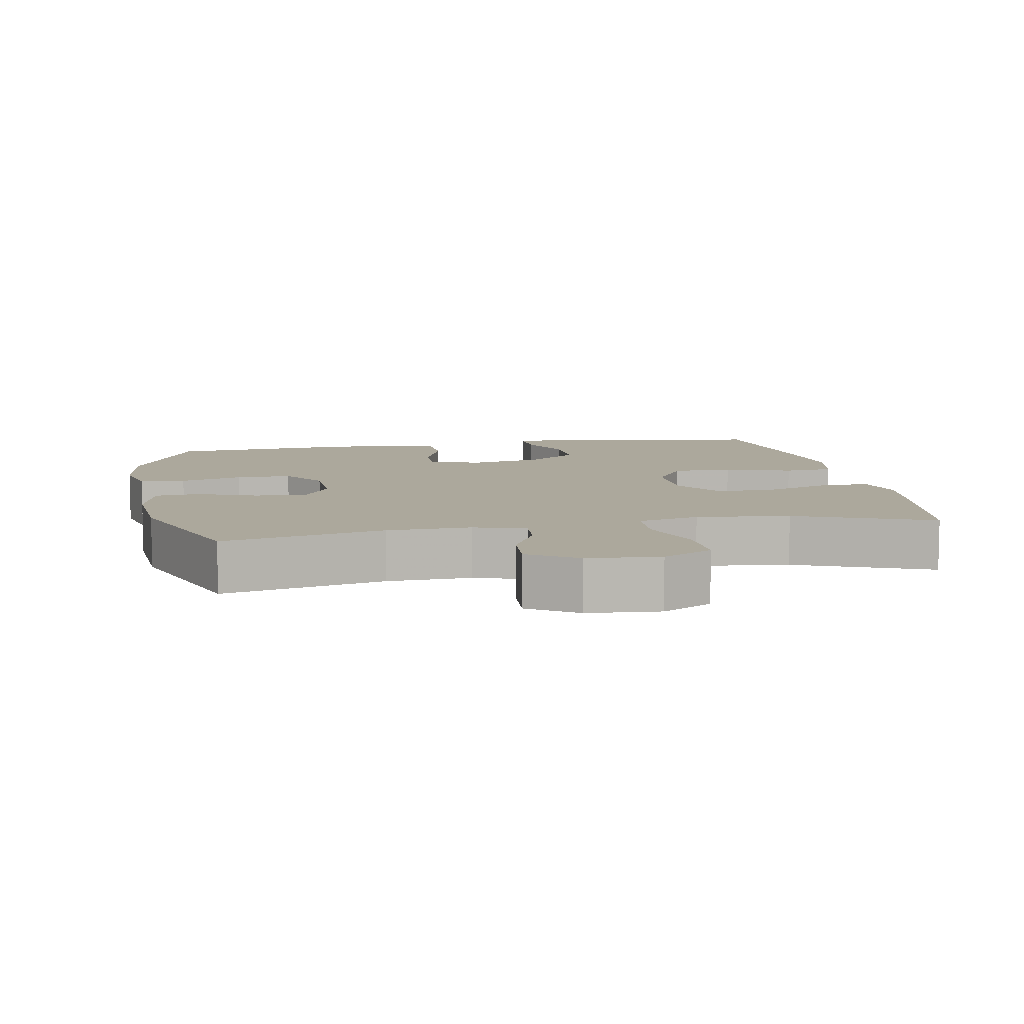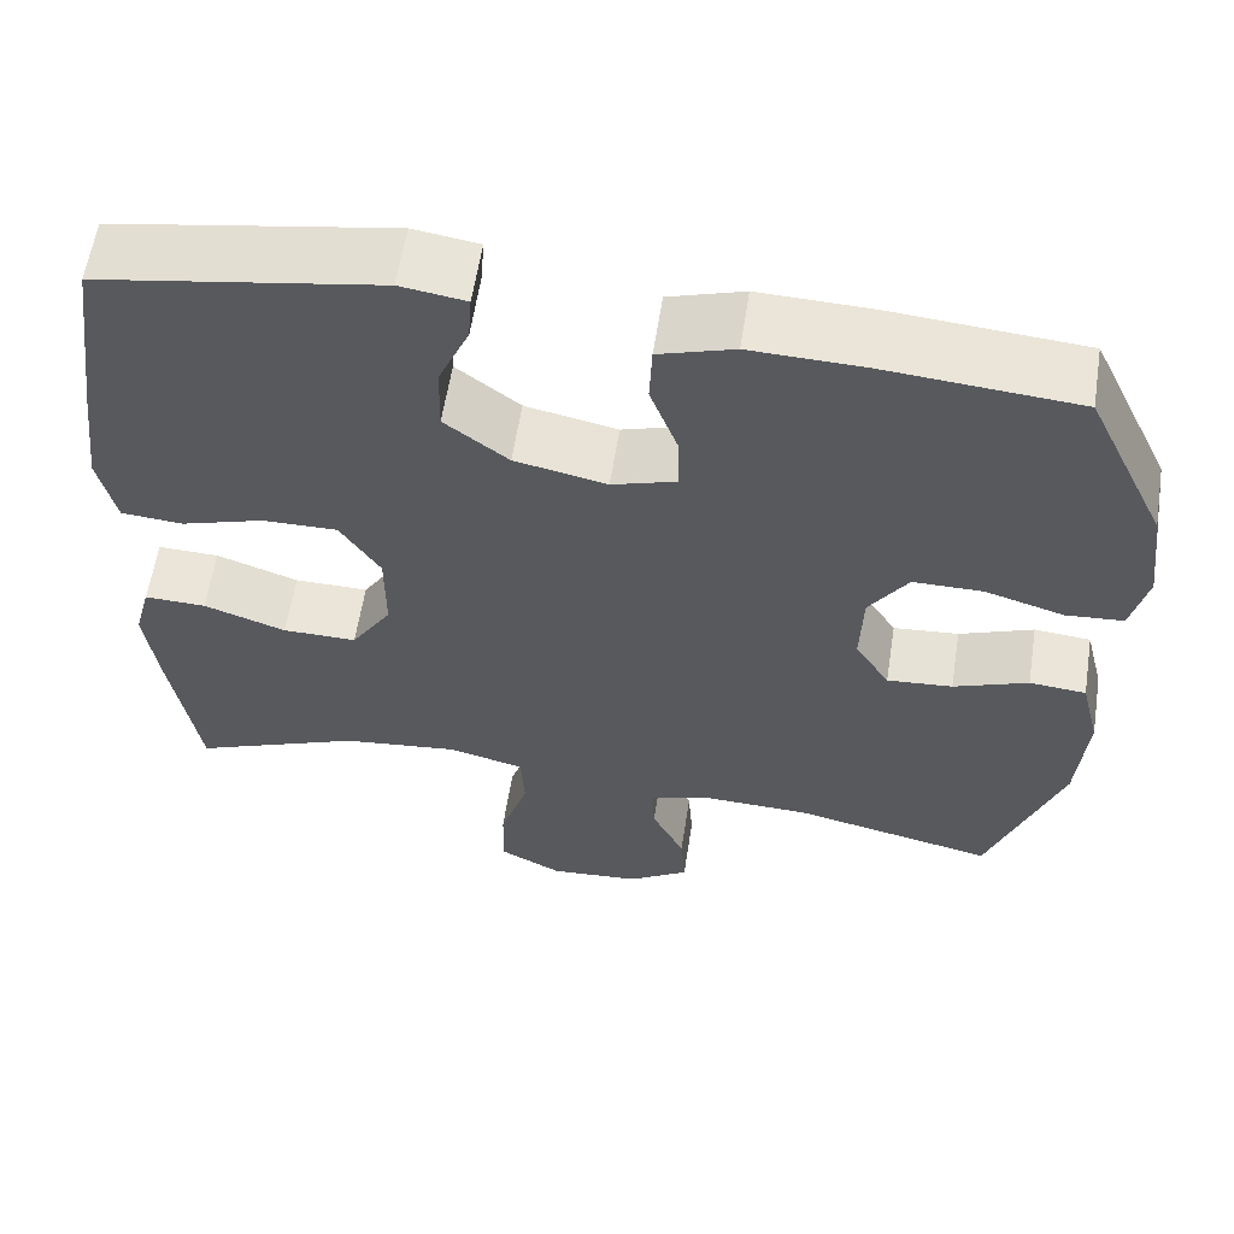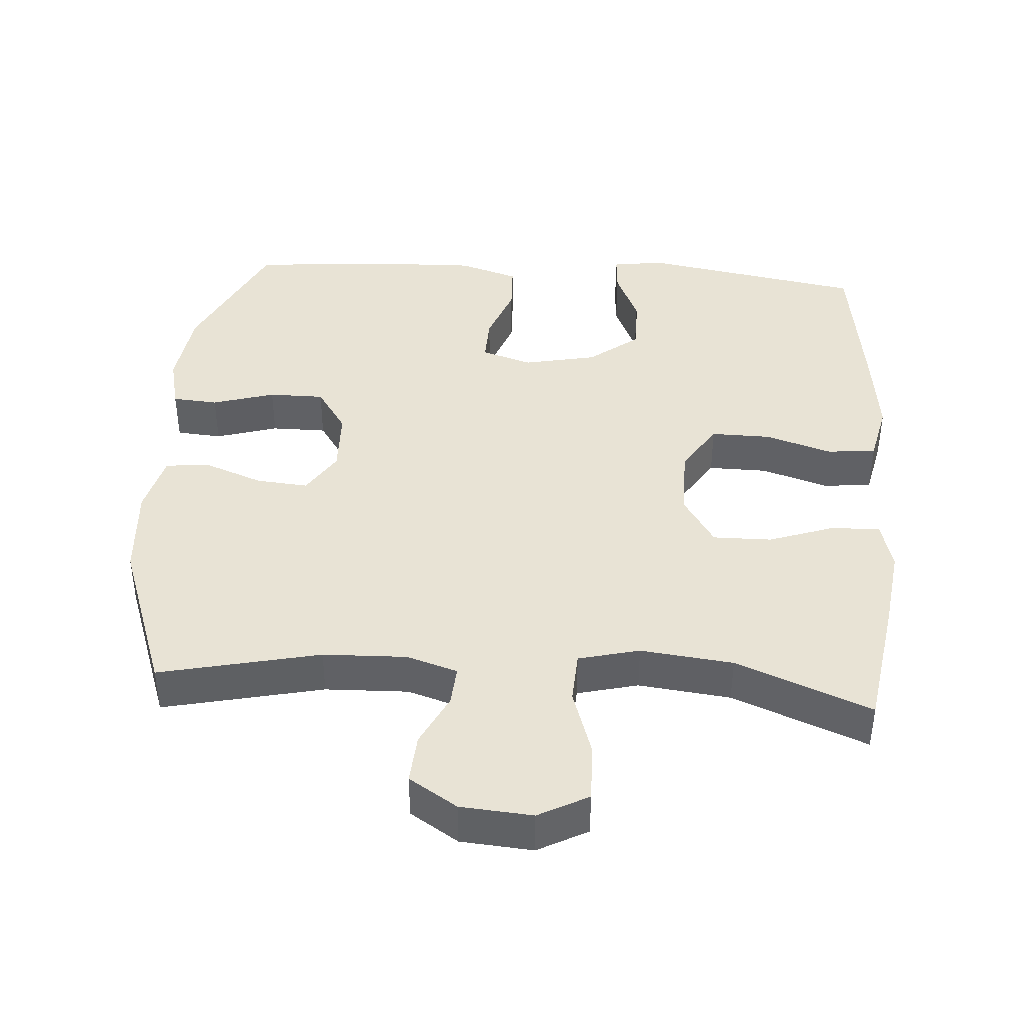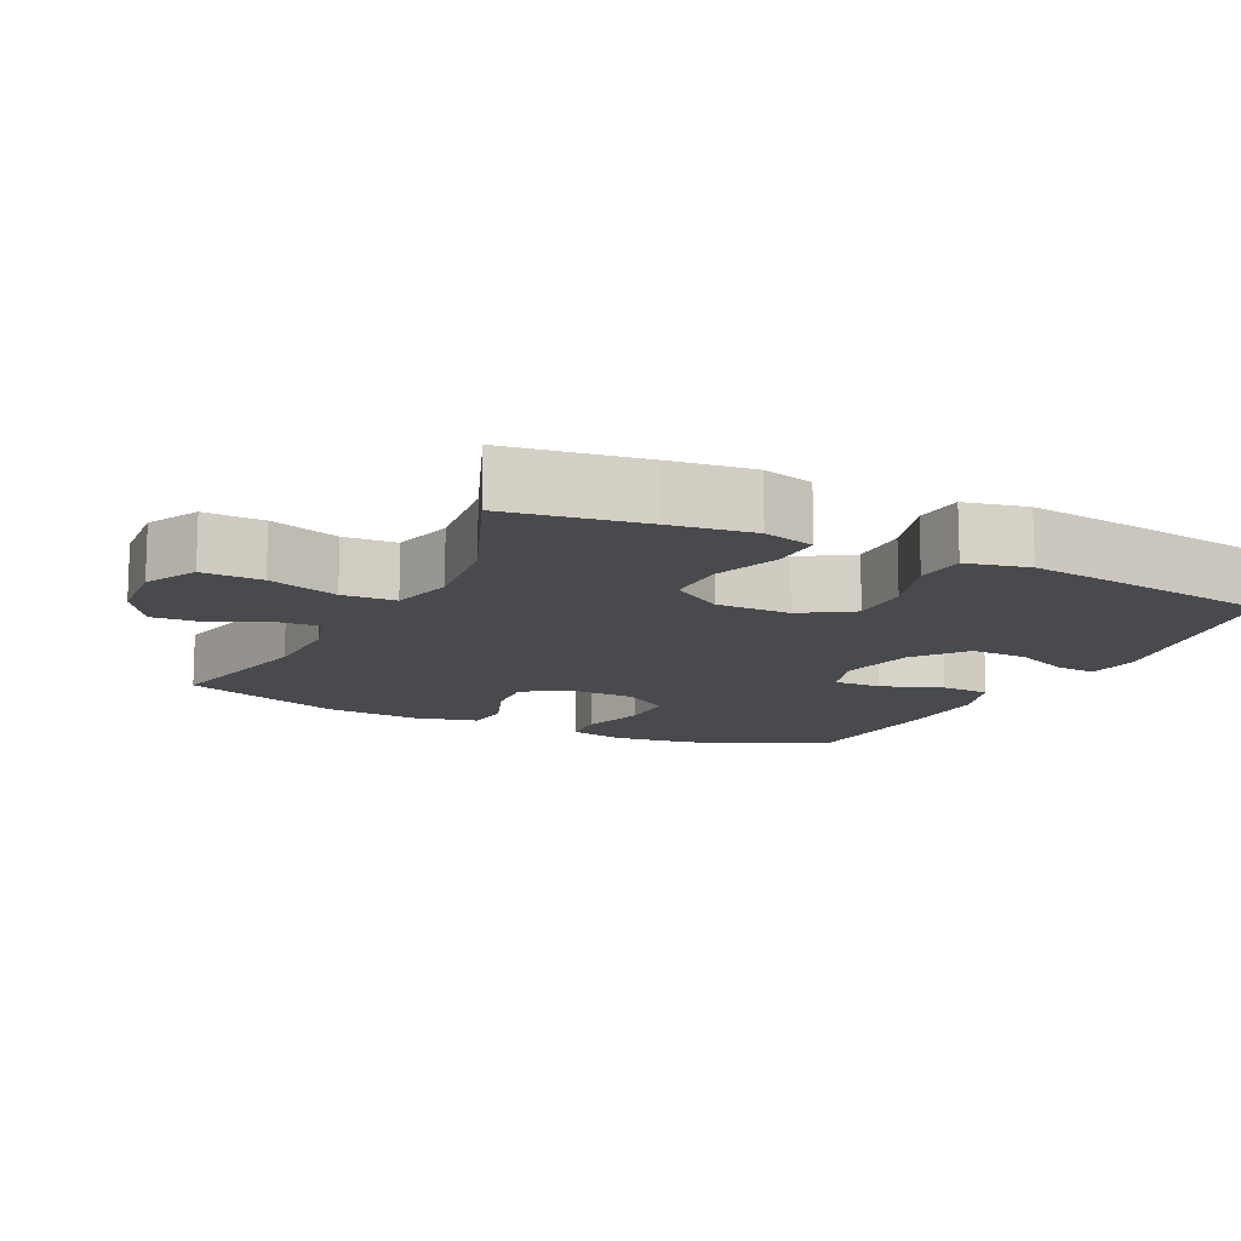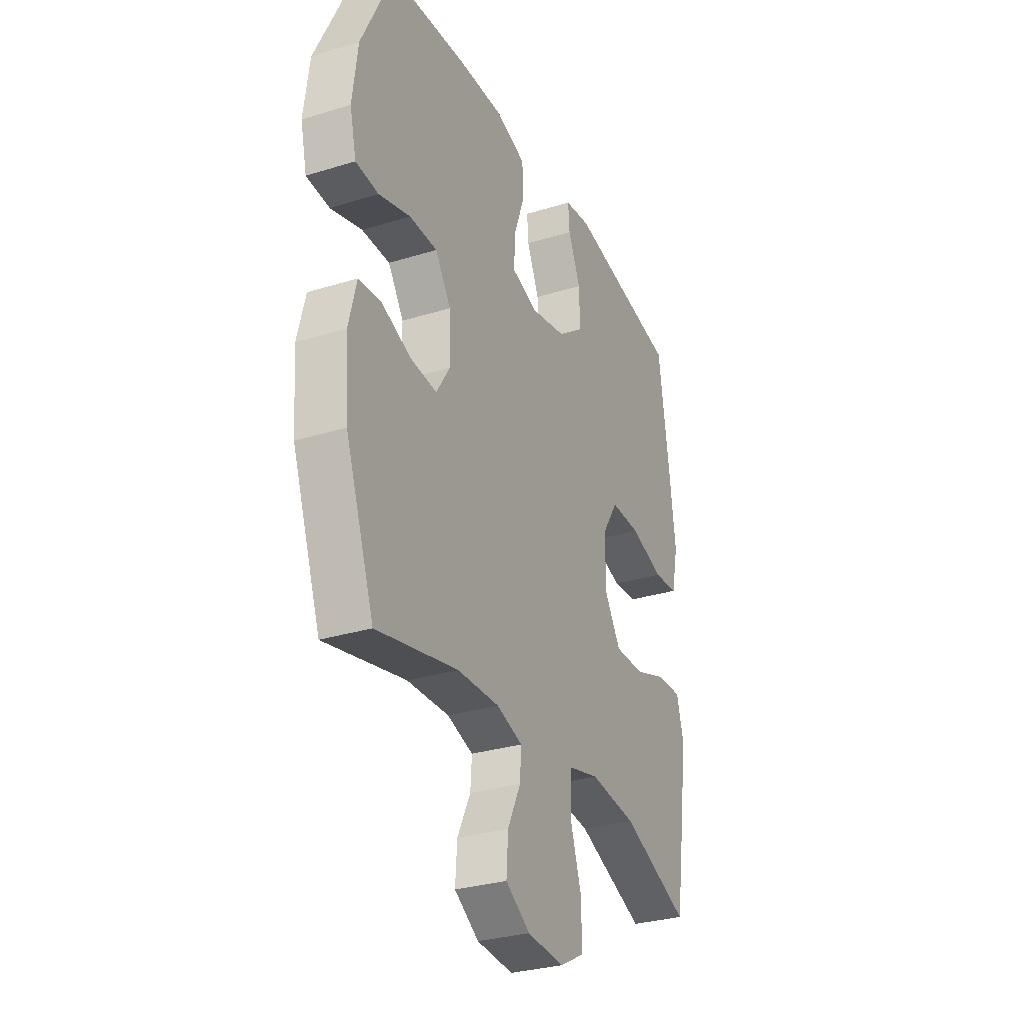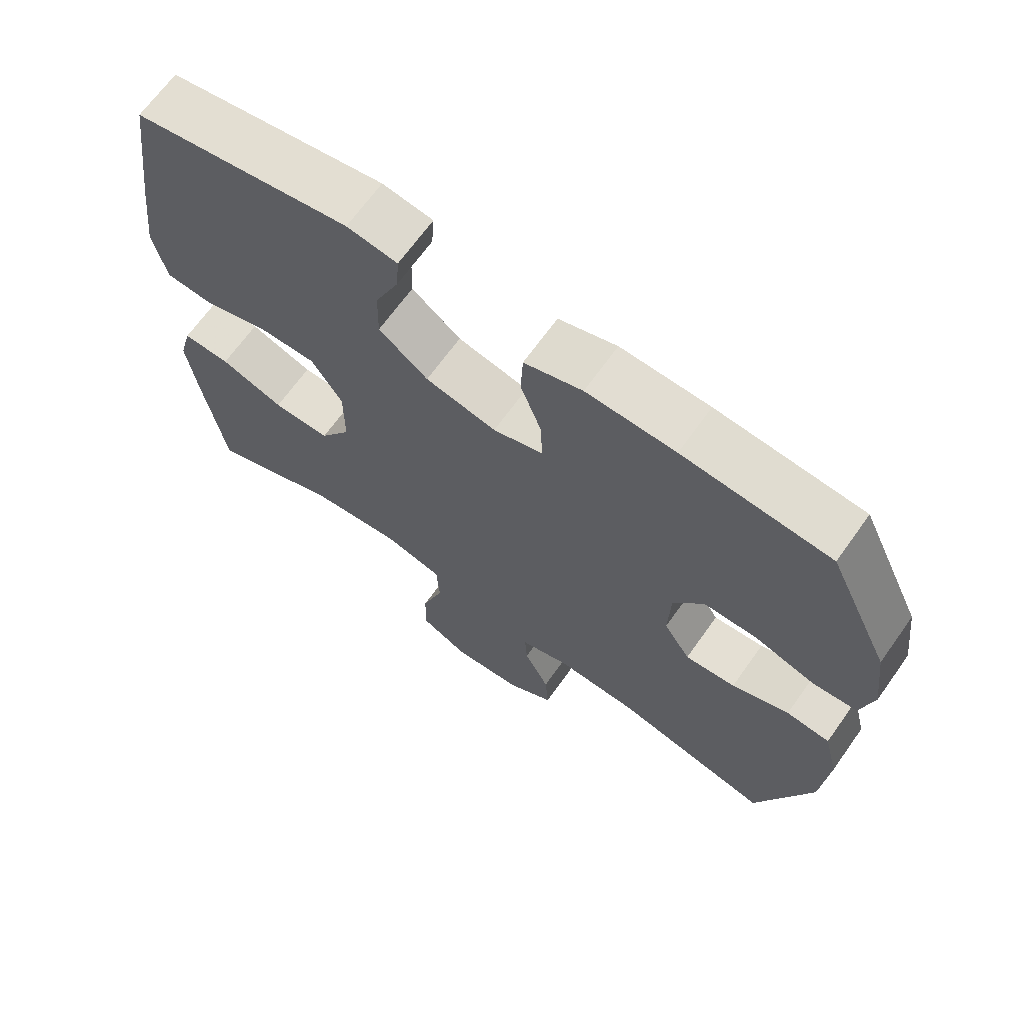
<metadata>
{"format":"obj","ext":"obj","renderer":"f3d","projection":"perspective","resolution":1024,"background":"white","views":[{"elev":8.5,"azim":169.5,"up":"+Y"},{"elev":59.8,"azim":8.8,"up":"+Z"},{"elev":41.1,"azim":-175.9,"up":"+Y"},{"elev":-12.9,"azim":-116.0,"up":"+Y"},{"elev":-30.5,"azim":114.0,"up":"+Z"},{"elev":67.5,"azim":35.5,"up":"+Z"}]}
</metadata>
<code>
v 0.5 0.07 0.5
v 0.591 0.07 0.307
v 0.606 0.07 0.191
v 0.588 0.07 0.114
v 0.523 0.07 0.109
v 0.434 0.07 0.136
v 0.355 0.07 0.136
v 0.311 0.07 0.07
v 0.308 0.07 -0.023
v 0.347 0.07 -0.085
v 0.421 0.07 -0.079
v 0.505 0.07 -0.047
v 0.569 0.07 -0.053
v 0.591 0.07 -0.141
v 0.581 0.07 -0.275
v 0.5 0.07 -0.5
v 0.271 0.07 -0.448
v 0.152 0.07 -0.444
v 0.079 0.07 -0.467
v 0.083 0.07 -0.524
v 0.12 0.07 -0.6
v 0.125 0.07 -0.671
v 0.056 0.07 -0.715
v -0.047 0.07 -0.723
v -0.118 0.07 -0.685
v -0.116 0.07 -0.602
v -0.084 0.07 -0.504
v -0.088 0.07 -0.43
v -0.175 0.07 -0.408
v -0.307 0.07 -0.423
v -0.5 0.07 -0.5
v -0.53 0.07 -0.309
v -0.545 0.07 -0.195
v -0.526 0.07 -0.124
v -0.456 0.07 -0.126
v -0.363 0.07 -0.159
v -0.279 0.07 -0.16
v -0.233 0.07 -0.088
v -0.233 0.07 0.015
v -0.278 0.07 0.086
v -0.363 0.07 0.085
v -0.458 0.07 0.055
v -0.528 0.07 0.061
v -0.547 0.07 0.148
v -0.531 0.07 0.279
v -0.5 0.07 0.5
v -0.182 0.07 0.555
v -0.108 0.07 0.544
v -0.112 0.07 0.489
v -0.147 0.07 0.409
v -0.149 0.07 0.329
v -0.077 0.07 0.273
v 0.027 0.07 0.251
v 0.1 0.07 0.274
v 0.098 0.07 0.341
v 0.067 0.07 0.426
v 0.07 0.07 0.495
v 0.155 0.07 0.522
v 0.285 0.07 0.518
v 0.5 0 0.5
v 0.591 0 0.307
v 0.606 0 0.191
v 0.588 0 0.114
v 0.523 0 0.109
v 0.434 0 0.136
v 0.355 0 0.136
v 0.311 0 0.07
v 0.308 0 -0.023
v 0.347 0 -0.085
v 0.421 0 -0.079
v 0.505 0 -0.047
v 0.569 0 -0.053
v 0.591 0 -0.141
v 0.581 0 -0.275
v 0.5 0 -0.5
v 0.271 0 -0.448
v 0.152 0 -0.444
v 0.079 0 -0.467
v 0.083 0 -0.524
v 0.12 0 -0.6
v 0.125 0 -0.671
v 0.056 0 -0.715
v -0.047 0 -0.723
v -0.118 0 -0.685
v -0.116 0 -0.602
v -0.084 0 -0.504
v -0.088 0 -0.43
v -0.175 0 -0.408
v -0.307 0 -0.423
v -0.5 0 -0.5
v -0.53 0 -0.309
v -0.545 0 -0.195
v -0.526 0 -0.124
v -0.456 0 -0.126
v -0.363 0 -0.159
v -0.279 0 -0.16
v -0.233 0 -0.088
v -0.233 0 0.015
v -0.278 0 0.086
v -0.363 0 0.085
v -0.458 0 0.055
v -0.528 0 0.061
v -0.547 0 0.148
v -0.531 0 0.279
v -0.5 0 0.5
v -0.182 0 0.555
v -0.108 0 0.544
v -0.112 0 0.489
v -0.147 0 0.409
v -0.149 0 0.329
v -0.077 0 0.273
v 0.027 0 0.251
v 0.1 0 0.274
v 0.098 0 0.341
v 0.067 0 0.426
v 0.07 0 0.495
v 0.155 0 0.522
v 0.285 0 0.518
f 4 5 6
f 3 4 6
f 2 3 6
f 1 2 6
f 59 1 6
f 58 59 6
f 57 58 6
f 56 57 6
f 55 56 6
f 54 55 6 7
f 53 54 7 8
f 52 53 8 9
f 48 49 50
f 47 48 50
f 46 47 50
f 45 46 50
f 44 45 50
f 43 44 50
f 42 43 50
f 41 42 50
f 40 41 50 51
f 39 40 51 52
f 34 35 36
f 33 34 36
f 32 33 36
f 31 32 36
f 30 31 36
f 29 30 36 37
f 28 29 37 38
f 25 26 27
f 24 25 27
f 23 24 27
f 22 23 27
f 21 22 27
f 20 21 27
f 19 20 27 28
f 52 9 10
f 39 52 10
f 38 39 10
f 28 38 10
f 19 28 10
f 18 19 10
f 15 16 17
f 14 15 17
f 13 14 17
f 12 13 17
f 11 12 17
f 10 11 17 18
f 65 64 63
f 65 63 62
f 65 62 61
f 65 61 60
f 65 60 118
f 65 118 117
f 65 117 116
f 65 116 115
f 65 115 114
f 66 65 114 113
f 67 66 113 112
f 68 67 112 111
f 109 108 107
f 109 107 106
f 109 106 105
f 109 105 104
f 109 104 103
f 109 103 102
f 109 102 101
f 109 101 100
f 110 109 100 99
f 111 110 99 98
f 95 94 93
f 95 93 92
f 95 92 91
f 95 91 90
f 95 90 89
f 96 95 89 88
f 97 96 88 87
f 86 85 84
f 86 84 83
f 86 83 82
f 86 82 81
f 86 81 80
f 86 80 79
f 87 86 79 78
f 69 68 111
f 69 111 98
f 69 98 97
f 69 97 87
f 69 87 78
f 69 78 77
f 76 75 74
f 76 74 73
f 76 73 72
f 76 72 71
f 76 71 70
f 77 76 70 69
f 1 60 61 2
f 2 61 62 3
f 3 62 63 4
f 4 63 64 5
f 5 64 65 6
f 6 65 66 7
f 7 66 67 8
f 8 67 68 9
f 9 68 69 10
f 10 69 70 11
f 11 70 71 12
f 12 71 72 13
f 13 72 73 14
f 14 73 74 15
f 15 74 75 16
f 16 75 76 17
f 17 76 77 18
f 18 77 78 19
f 19 78 79 20
f 20 79 80 21
f 21 80 81 22
f 22 81 82 23
f 23 82 83 24
f 24 83 84 25
f 25 84 85 26
f 26 85 86 27
f 27 86 87 28
f 28 87 88 29
f 29 88 89 30
f 30 89 90 31
f 31 90 91 32
f 32 91 92 33
f 33 92 93 34
f 34 93 94 35
f 35 94 95 36
f 36 95 96 37
f 37 96 97 38
f 38 97 98 39
f 39 98 99 40
f 40 99 100 41
f 41 100 101 42
f 42 101 102 43
f 43 102 103 44
f 44 103 104 45
f 45 104 105 46
f 46 105 106 47
f 47 106 107 48
f 48 107 108 49
f 49 108 109 50
f 50 109 110 51
f 51 110 111 52
f 52 111 112 53
f 53 112 113 54
f 54 113 114 55
f 55 114 115 56
f 56 115 116 57
f 57 116 117 58
f 58 117 118 59
f 59 118 60 1

</code>
